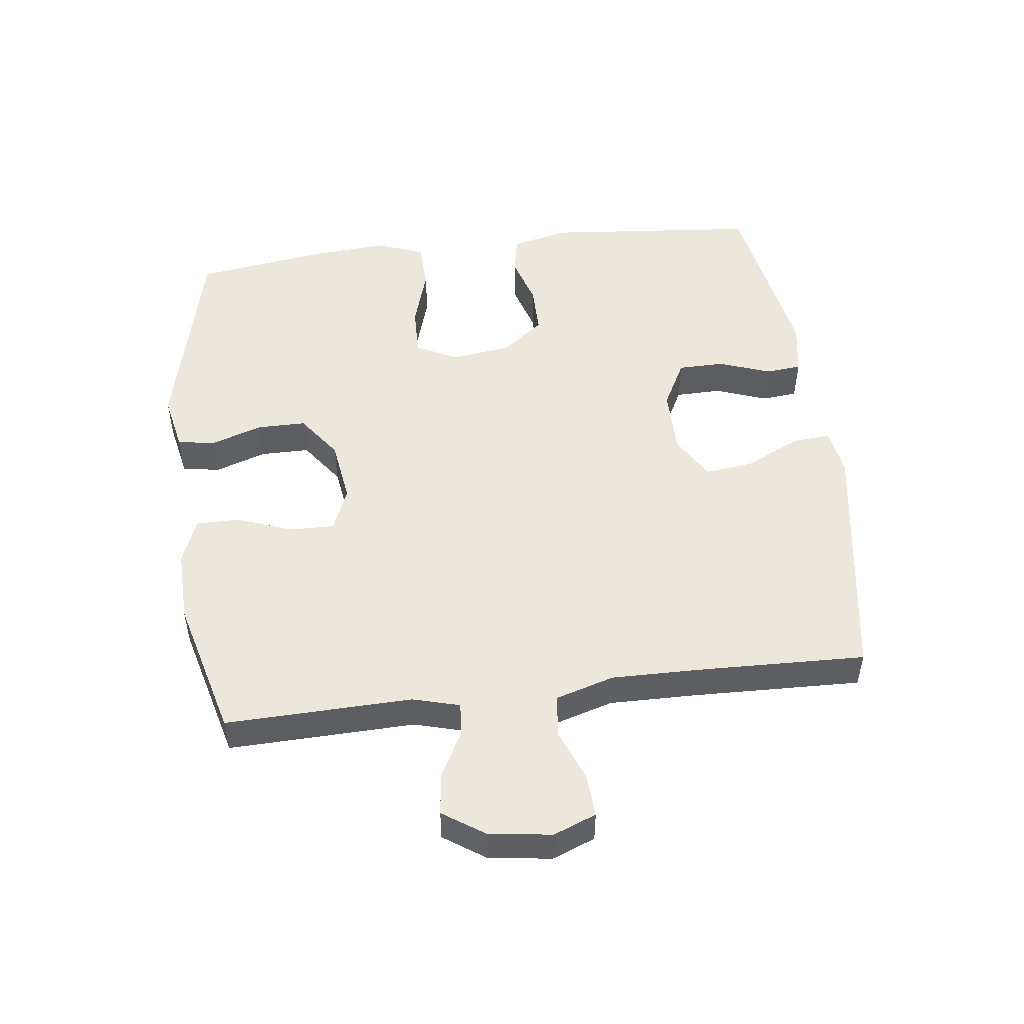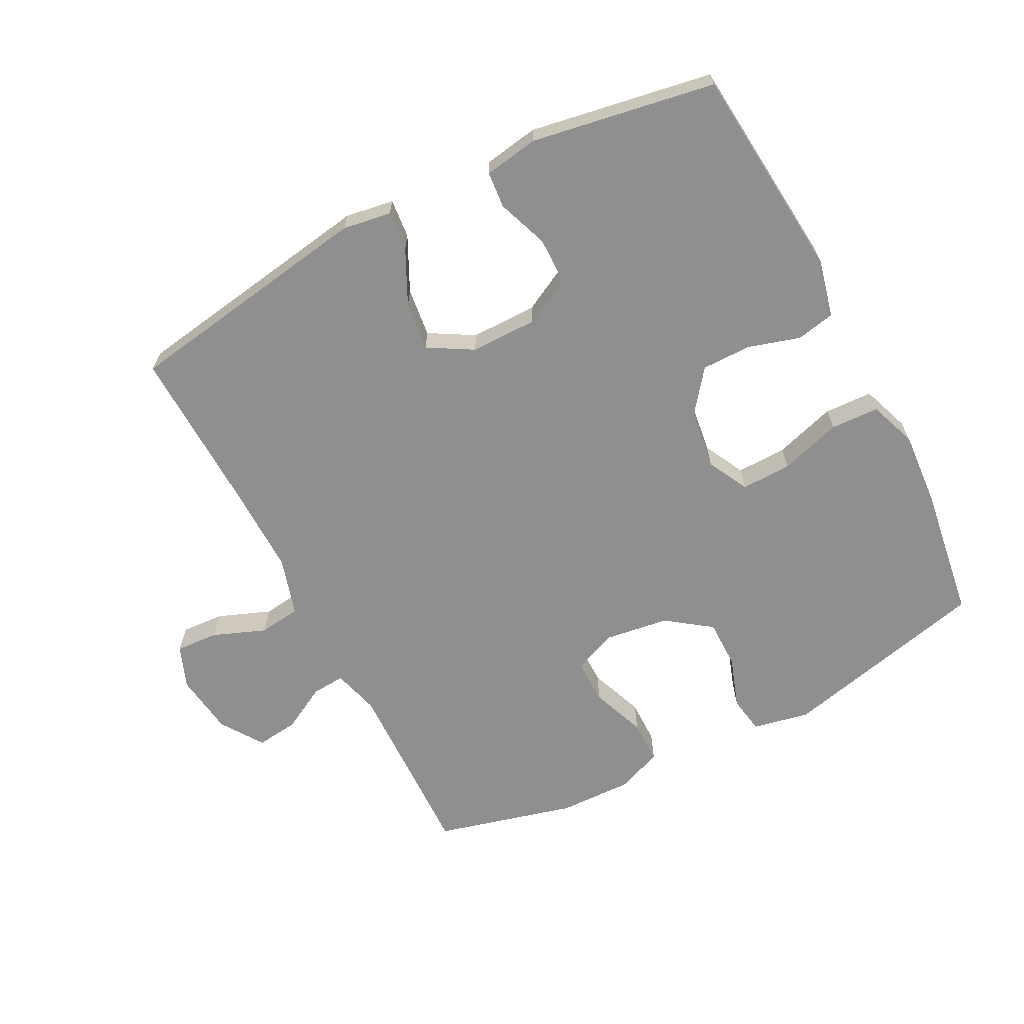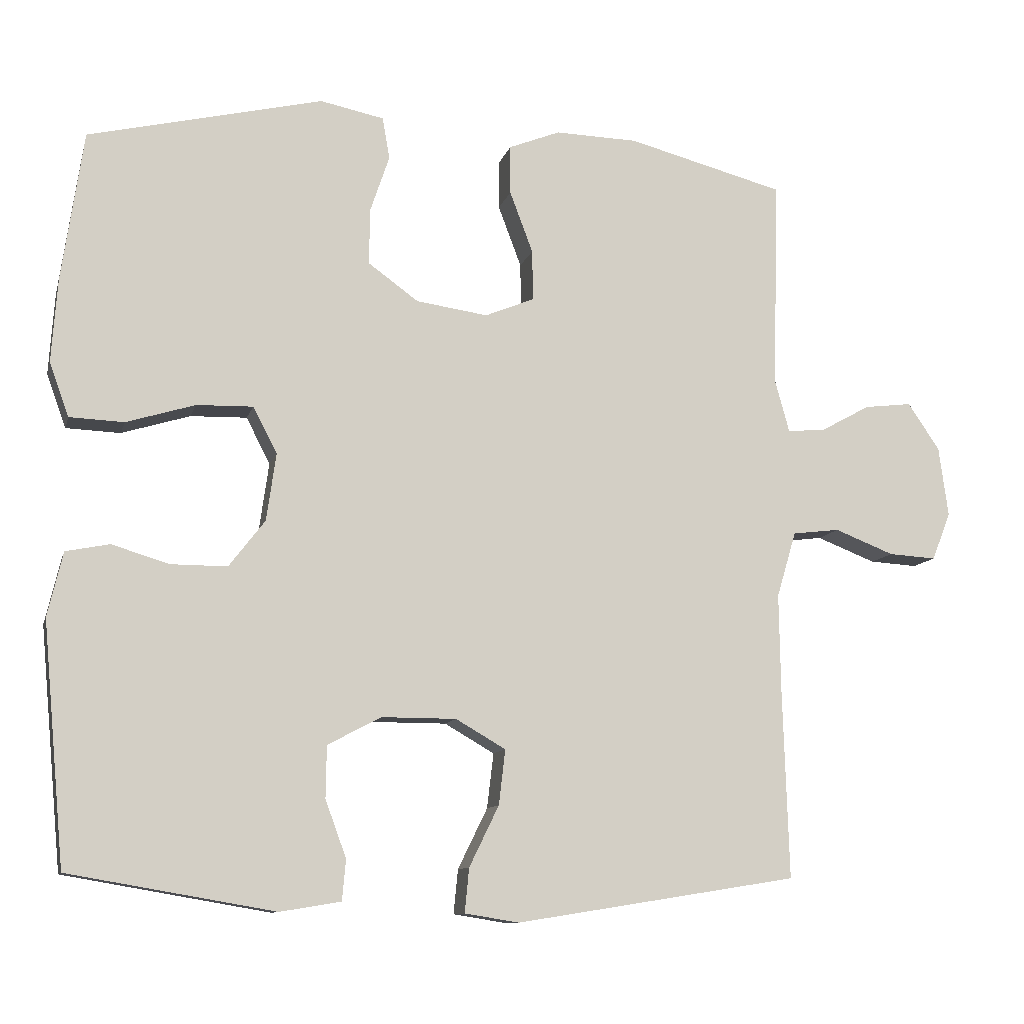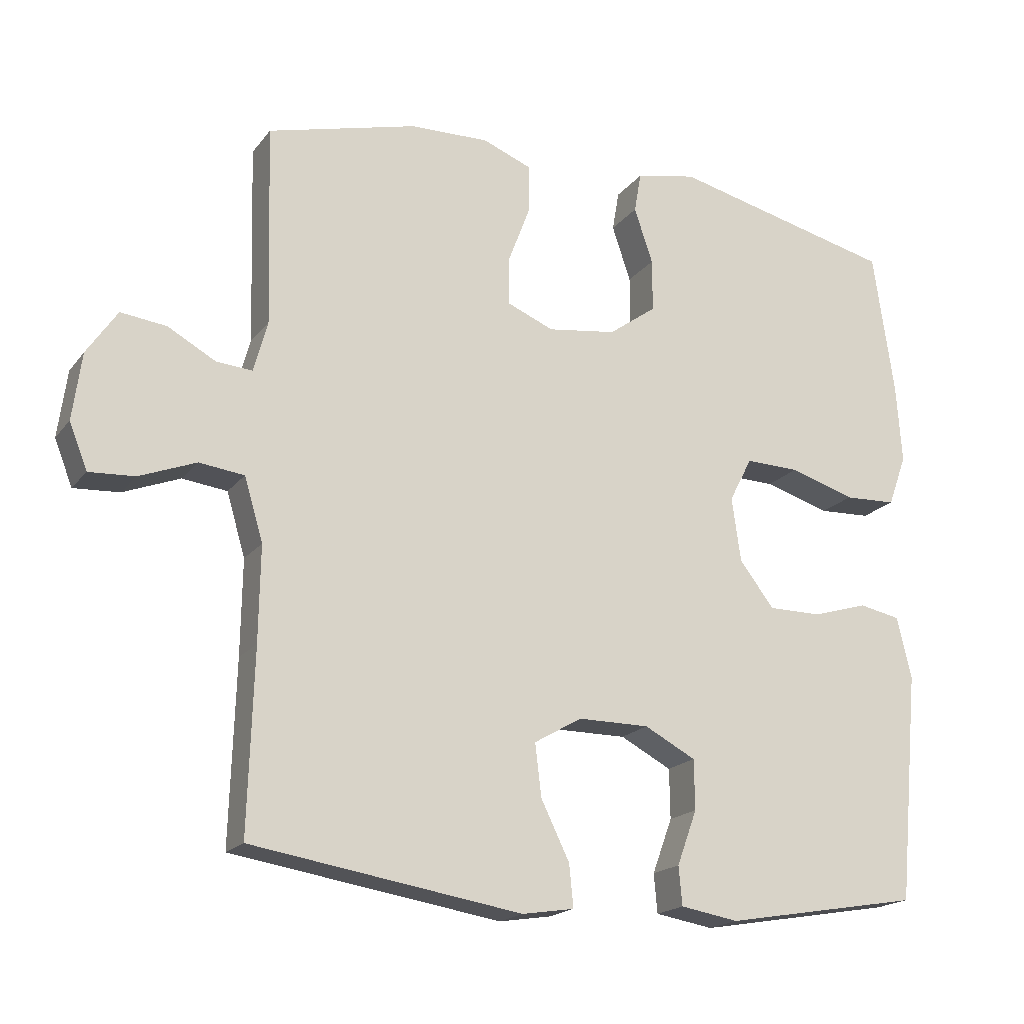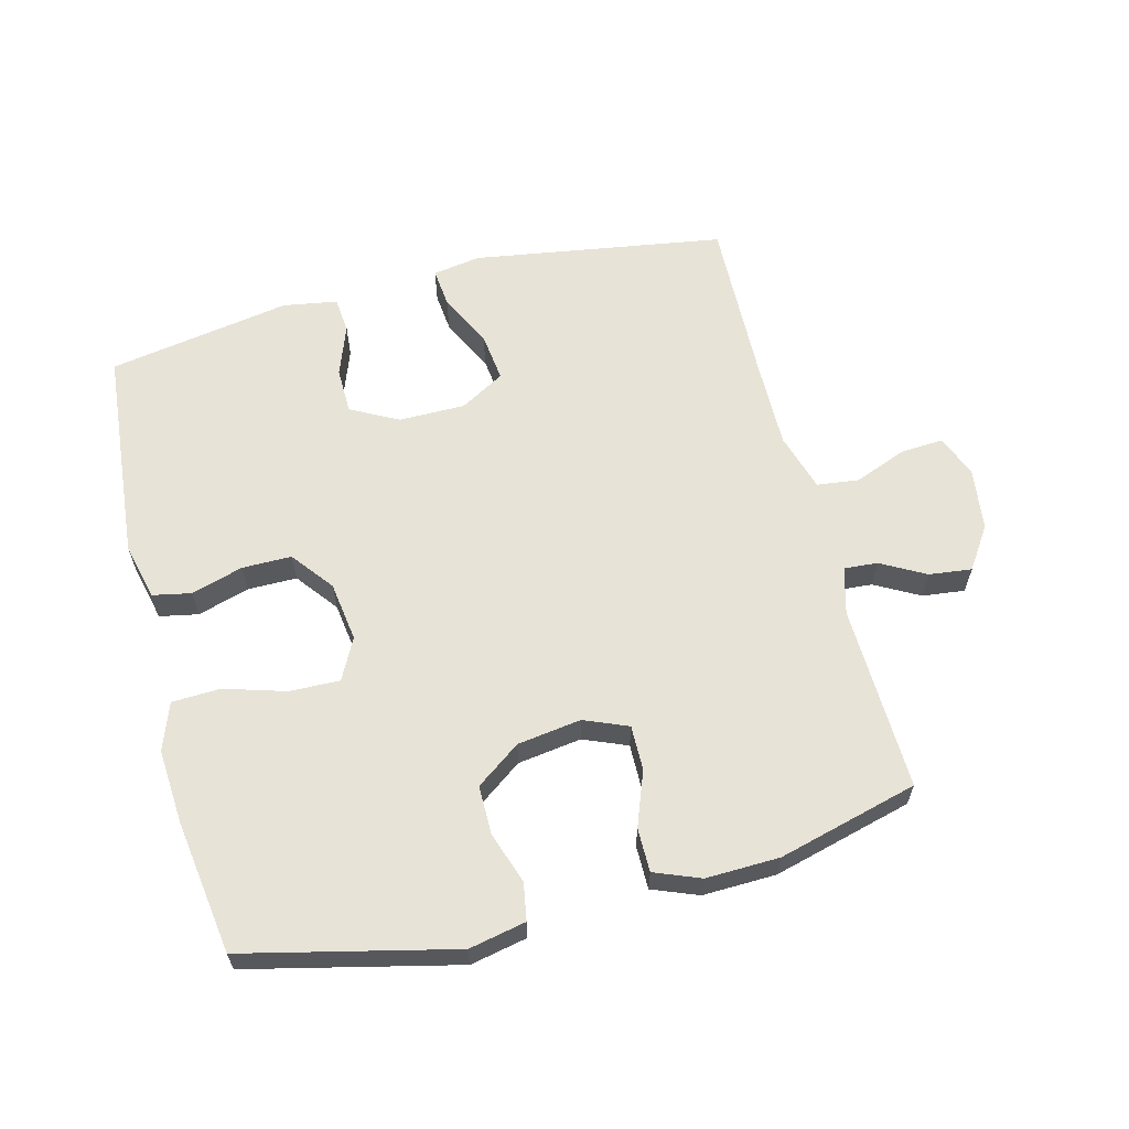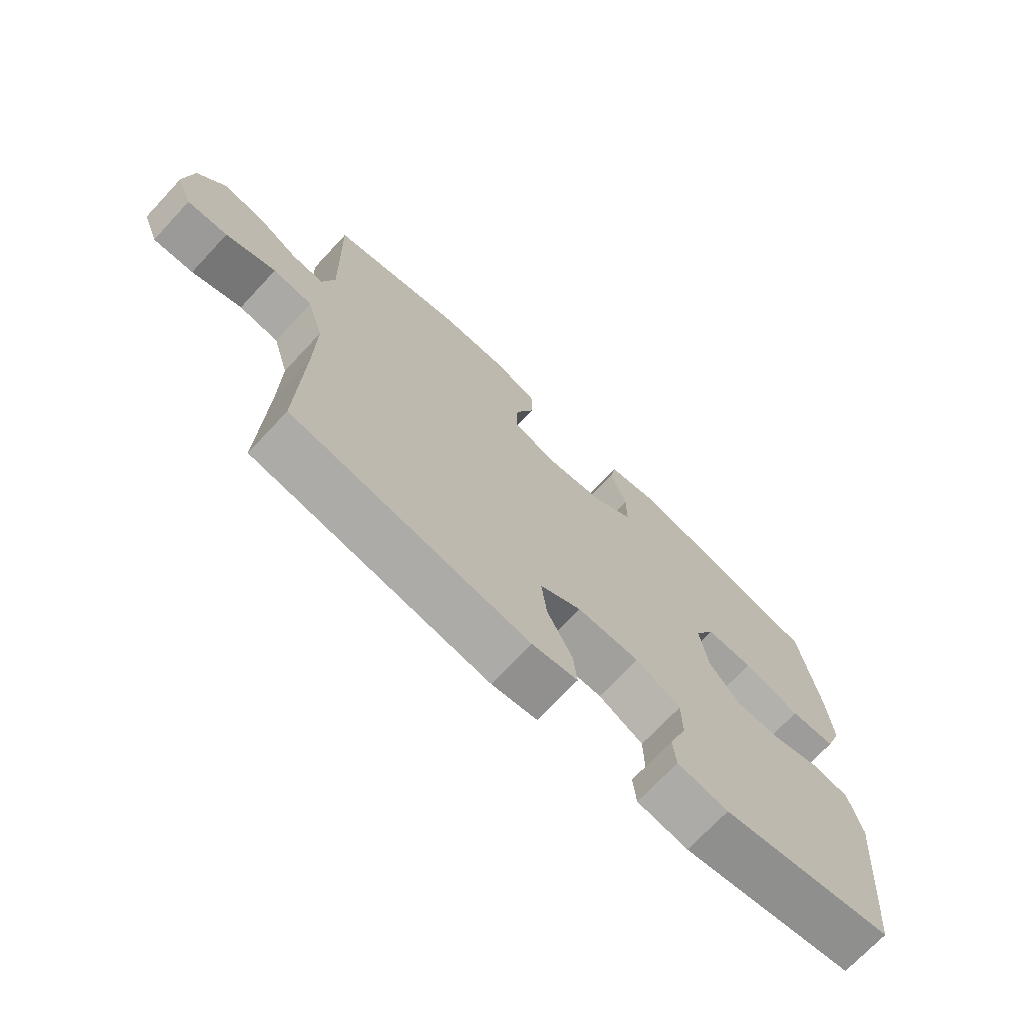
<metadata>
{"format":"obj","ext":"obj","renderer":"f3d","projection":"perspective","resolution":1024,"background":"white","views":[{"elev":50.3,"azim":82.9,"up":"+Y"},{"elev":-65.4,"azim":-152.6,"up":"+Y"},{"elev":-10.5,"azim":-13.8,"up":"+Z"},{"elev":-18.7,"azim":154.3,"up":"+Z"},{"elev":61.7,"azim":-14.5,"up":"+Y"},{"elev":-71.6,"azim":136.9,"up":"+Z"}]}
</metadata>
<code>
v -0.5 0.07 -0.5
v -0.531 0.07 -0.168
v -0.51 0.07 -0.079
v -0.45 0.07 -0.067
v -0.37 0.07 -0.091
v -0.293 0.07 -0.091
v -0.243 0.07 -0.026
v -0.23 0.07 0.067
v -0.263 0.07 0.131
v -0.341 0.07 0.129
v -0.436 0.07 0.1
v -0.511 0.07 0.103
v -0.538 0.07 0.177
v -0.53 0.07 0.292
v -0.5 0.07 0.5
v -0.176 0.07 0.577
v -0.088 0.07 0.559
v -0.078 0.07 0.501
v -0.105 0.07 0.421
v -0.105 0.07 0.345
v -0.036 0.07 0.295
v 0.063 0.07 0.281
v 0.131 0.07 0.309
v 0.13 0.07 0.379
v 0.098 0.07 0.464
v 0.098 0.07 0.532
v 0.169 0.07 0.56
v 0.283 0.07 0.557
v 0.5 0.07 0.5
v 0.492 0.07 0.211
v 0.512 0.07 0.138
v 0.564 0.07 0.142
v 0.633 0.07 0.18
v 0.699 0.07 0.188
v 0.743 0.07 0.123
v 0.756 0.07 0.026
v 0.73 0.07 -0.04
v 0.664 0.07 -0.036
v 0.582 0.07 -0.004
v 0.517 0.07 -0.012
v 0.49 0.07 -0.103
v 0.492 0.07 -0.24
v 0.5 0.07 -0.5
v 0.11 0.07 -0.562
v 0.035 0.07 -0.55
v 0.041 0.07 -0.489
v 0.082 0.07 -0.405
v 0.091 0.07 -0.329
v 0.022 0.07 -0.289
v -0.081 0.07 -0.289
v -0.155 0.07 -0.328
v -0.156 0.07 -0.4
v -0.127 0.07 -0.479
v -0.132 0.07 -0.535
v -0.216 0.07 -0.549
v -0.5 0 -0.5
v -0.531 0 -0.168
v -0.51 0 -0.079
v -0.45 0 -0.067
v -0.37 0 -0.091
v -0.293 0 -0.091
v -0.243 0 -0.026
v -0.23 0 0.067
v -0.263 0 0.131
v -0.341 0 0.129
v -0.436 0 0.1
v -0.511 0 0.103
v -0.538 0 0.177
v -0.53 0 0.292
v -0.5 0 0.5
v -0.176 0 0.577
v -0.088 0 0.559
v -0.078 0 0.501
v -0.105 0 0.421
v -0.105 0 0.345
v -0.036 0 0.295
v 0.063 0 0.281
v 0.131 0 0.309
v 0.13 0 0.379
v 0.098 0 0.464
v 0.098 0 0.532
v 0.169 0 0.56
v 0.283 0 0.557
v 0.5 0 0.5
v 0.492 0 0.211
v 0.512 0 0.138
v 0.564 0 0.142
v 0.633 0 0.18
v 0.699 0 0.188
v 0.743 0 0.123
v 0.756 0 0.026
v 0.73 0 -0.04
v 0.664 0 -0.036
v 0.582 0 -0.004
v 0.517 0 -0.012
v 0.49 0 -0.103
v 0.492 0 -0.24
v 0.5 0 -0.5
v 0.11 0 -0.562
v 0.035 0 -0.55
v 0.041 0 -0.489
v 0.082 0 -0.405
v 0.091 0 -0.329
v 0.022 0 -0.289
v -0.081 0 -0.289
v -0.155 0 -0.328
v -0.156 0 -0.4
v -0.127 0 -0.479
v -0.132 0 -0.535
v -0.216 0 -0.549
f 52 53 54 55
f 51 52 55 1
f 50 51 1 2
f 49 50 2 3
f 44 45 46 47
f 42 43 44 47
f 41 42 47 48
f 40 41 48 49
f 36 37 38 39
f 36 39 40
f 35 36 40
f 32 33 34 35
f 31 32 35 40
f 30 31 40 49
f 24 25 26 27
f 23 24 27 28
f 16 17 18 19
f 16 19 20
f 15 16 20
f 14 15 20 21
f 10 11 12 13
f 9 10 13 14
f 49 3 4 5
f 49 5 6
f 30 49 6 7
f 23 28 29 30
f 22 23 30 7
f 9 14 21 22
f 8 9 22
f 7 8 22
f 110 109 108 107
f 56 110 107 106
f 57 56 106 105
f 58 57 105 104
f 102 101 100 99
f 102 99 98 97
f 103 102 97 96
f 104 103 96 95
f 94 93 92 91
f 95 94 91
f 95 91 90
f 90 89 88 87
f 95 90 87 86
f 104 95 86 85
f 82 81 80 79
f 83 82 79 78
f 74 73 72 71
f 75 74 71
f 75 71 70
f 76 75 70 69
f 68 67 66 65
f 69 68 65 64
f 60 59 58 104
f 61 60 104
f 62 61 104 85
f 85 84 83 78
f 62 85 78 77
f 77 76 69 64
f 77 64 63
f 77 63 62
f 1 56 57 2
f 2 57 58 3
f 3 58 59 4
f 4 59 60 5
f 5 60 61 6
f 6 61 62 7
f 7 62 63 8
f 8 63 64 9
f 9 64 65 10
f 10 65 66 11
f 11 66 67 12
f 12 67 68 13
f 13 68 69 14
f 14 69 70 15
f 15 70 71 16
f 16 71 72 17
f 17 72 73 18
f 18 73 74 19
f 19 74 75 20
f 20 75 76 21
f 21 76 77 22
f 22 77 78 23
f 23 78 79 24
f 24 79 80 25
f 25 80 81 26
f 26 81 82 27
f 27 82 83 28
f 28 83 84 29
f 29 84 85 30
f 30 85 86 31
f 31 86 87 32
f 32 87 88 33
f 33 88 89 34
f 34 89 90 35
f 35 90 91 36
f 36 91 92 37
f 37 92 93 38
f 38 93 94 39
f 39 94 95 40
f 40 95 96 41
f 41 96 97 42
f 42 97 98 43
f 43 98 99 44
f 44 99 100 45
f 45 100 101 46
f 46 101 102 47
f 47 102 103 48
f 48 103 104 49
f 49 104 105 50
f 50 105 106 51
f 51 106 107 52
f 52 107 108 53
f 53 108 109 54
f 54 109 110 55
f 55 110 56 1

</code>
